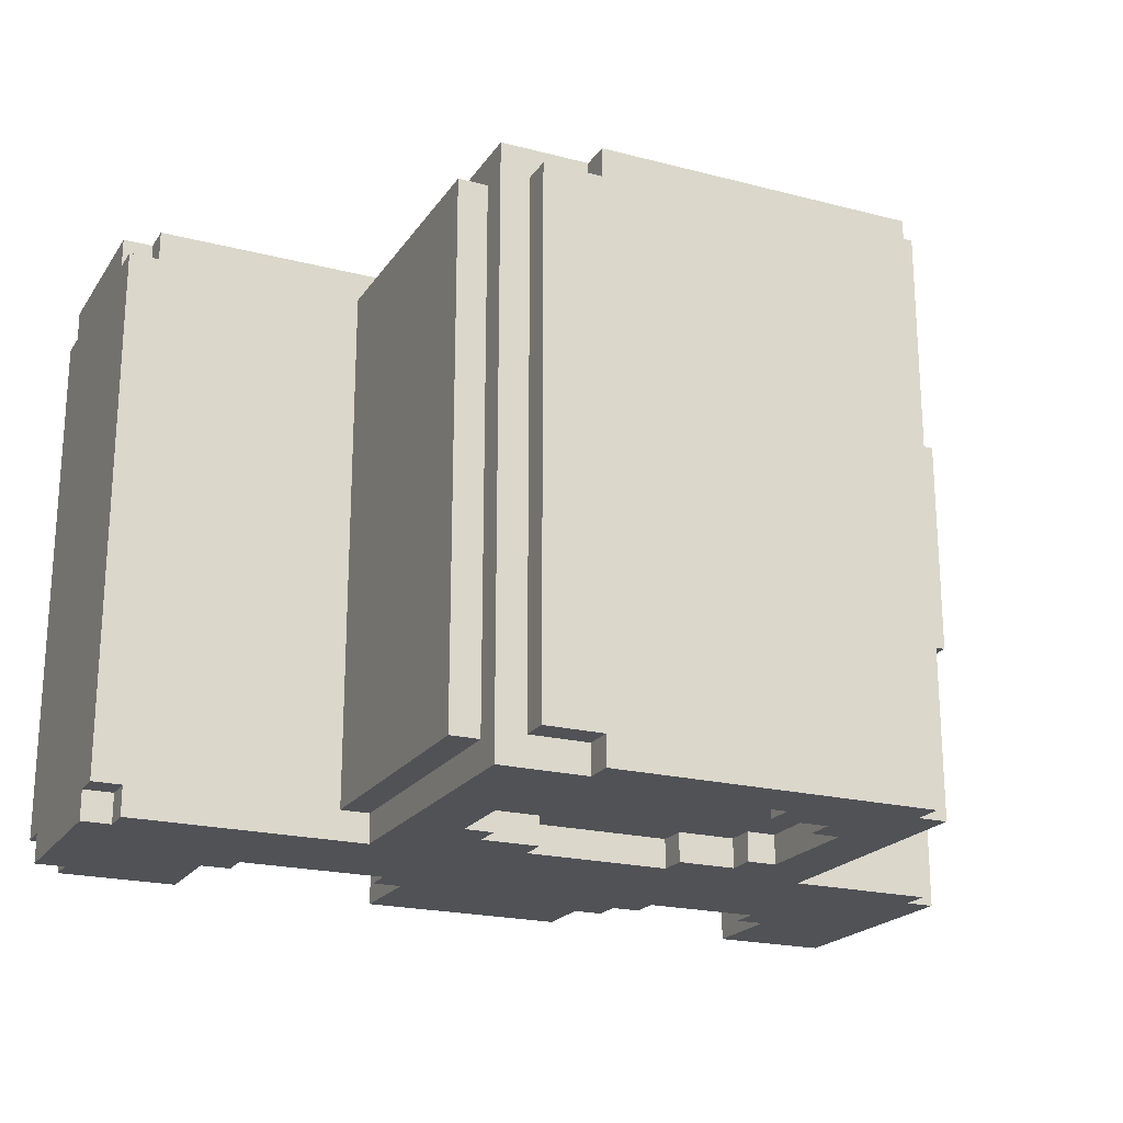
<metadata>
{"format":"obj","ext":"obj","renderer":"f3d","projection":"perspective","resolution":1024,"background":"white","views":[{"elev":-21.0,"azim":155.2,"up":"+Z"}]}
</metadata>
<code>
o
v -1.5 0 1
v -1.5 0 -1
v -1.5 0.2 0.8
v -1.5 0.2 -0.8
v -1.5 0.4 0.9
v -1.5 0.4 0.8
v -1.5 0.4 0
v -1.5 0.4 -0.1
v -1.5 0.4 -0.8
v -1.5 0.4 -0.9
v -1.5 0.5 0.1
v -1.5 0.5 0
v -1.5 0.5 -0.1
v -1.5 0.5 -0.2
v -1.5 0.6 0
v -1.5 0.6 -0.1
v -1.5 0.7 0.1
v -1.5 0.7 0
v -1.5 0.7 -0.1
v -1.5 0.7 -0.2
v -1.5 0.8 1
v -1.5 0.8 0.9
v -1.5 0.8 -0.9
v -1.5 0.8 -1
v -1.4 0.8 1
v -1.4 0.8 0.9
v -1.4 0.8 -0.9
v -1.4 0.8 -1
v -1.4 0.9 1
v -1.4 0.9 0.9
v -1.4 0.9 -0.9
v -1.4 0.9 -1
v -1 1 0.3
v -1 1 -0.4
v -1 1.1 0.6
v -1 1.1 0.3
v -1 1.1 -0.4
v -1 1.1 -0.7
v -1 1.2 0.7
v -1 1.2 0.6
v -1 1.2 -0.7
v -1 1.2 -0.8
v -1 1.5 0.7
v -1 1.5 0.6
v -1 1.5 -0.7
v -1 1.5 -0.8
v -1 1.6 0.6
v -1 1.6 0.3
v -1 1.6 -0.4
v -1 1.6 -0.7
v -1 1.7 0.3
v -1 1.7 -0.4
v -0.9 0.9 1
v -0.9 0.9 0.9
v -0.9 0.9 -0.9
v -0.9 0.9 -1
v -0.9 1 0.3
v -0.9 1 -0.4
v -0.9 1.1 0.6
v -0.9 1.1 0.3
v -0.9 1.1 -0.4
v -0.9 1.1 -0.7
v -0.9 1.2 0.7
v -0.9 1.2 0.6
v -0.9 1.2 -0.7
v -0.9 1.2 -0.8
v -0.9 1.5 0.7
v -0.9 1.5 0.6
v -0.9 1.5 -0.7
v -0.9 1.5 -0.8
v -0.9 1.6 0.6
v -0.9 1.6 0.3
v -0.9 1.6 -0.4
v -0.9 1.6 -0.7
v -0.9 1.7 0.3
v -0.9 1.7 -0.4
v -0.9 1.8 1
v -0.9 1.8 -1
v -0.8 1.8 1
v -0.8 1.8 -1
v -0.8 1.9 1
v -0.8 1.9 -1
v -0.6 0.3 1
v -0.6 0.3 -1
v -0.6 0.4 1
v -0.6 0.4 -1
v -0.5 0.2 1
v -0.5 0.2 -1
v -0.5 0.3 1
v -0.5 0.3 -1
v -0.4 0 1
v -0.4 0 -1
v -0.4 0.2 1
v -0.4 0.2 -1
v 0.1 0.9 -0.9
v 0.1 0.9 -1
v 0.1 1 -0.9
v 0.1 1 -1
v 0.1 1.6 -0.9
v 0.1 1.6 -1
v 0.1 1.7 -0.9
v 0.1 1.7 -1
v 0.3 1 -0.9
v 0.3 1 -1
v 0.3 1.1 -0.9
v 0.3 1.1 -1
v 0.3 1.5 -0.9
v 0.3 1.5 -1
v 0.3 1.6 -0.9
v 0.3 1.6 -1
v 0.4 0.9 1
v 0.4 0.9 0.9
v 0.4 1.1 -0.9
v 0.4 1.1 -1
v 0.4 1.5 -0.9
v 0.4 1.5 -1
v 0.4 1.6 1
v 0.4 1.6 0.9
v 0.9 0.3 1
v 0.9 0.3 -1
v 0.9 0.4 1
v 0.9 0.4 -1
v 1 0 1
v 1 0 -1
v 1 0.3 1
v 1 0.3 -1
v -1.1 0 1
v -1.1 0 -1
v -1.1 0.3 1
v -1.1 0.3 -1
v -1 0.3 1
v -1 0.3 -1
v -1 0.4 1
v -1 0.4 -1
v -0.7 1.1 -0.9
v -0.7 1.1 -1
v -0.7 1.5 -0.9
v -0.7 1.5 -1
v -0.6 1 -0.9
v -0.6 1 -1
v -0.6 1.1 -0.9
v -0.6 1.1 -1
v -0.6 1.5 -0.9
v -0.6 1.5 -1
v -0.6 1.6 -0.9
v -0.6 1.6 -1
v -0.5 0.9 1
v -0.5 0.9 0.9
v -0.5 1.6 1
v -0.5 1.6 0.9
v -0.4 0.9 -0.9
v -0.4 0.9 -1
v -0.4 1 -0.9
v -0.4 1 -1
v -0.4 1.6 -0.9
v -0.4 1.6 -1
v -0.4 1.7 -0.9
v -0.4 1.7 -1
v 0.3 0 1
v 0.3 0 -1
v 0.3 0.3 1
v 0.3 0.3 -1
v 0.3 1.8 1
v 0.3 1.8 0.9
v 0.3 1.8 -0.9
v 0.3 1.8 -1
v 0.3 1.9 1
v 0.3 1.9 0.9
v 0.3 1.9 -0.9
v 0.3 1.9 -1
v 0.4 0.3 1
v 0.4 0.3 -1
v 0.4 0.4 1
v 0.4 0.4 -1
v 0.5 1.8 0.9
v 0.5 1.8 -0.9
v 0.5 1.9 0.9
v 0.5 1.9 -0.9
v 0.6 0.8 1
v 0.6 0.8 0.9
v 0.6 0.8 -0.9
v 0.6 0.8 -1
v 0.6 1.7 0.9
v 0.6 1.7 -0.9
v 0.6 1.8 1
v 0.6 1.8 -1
v 0.7 0.8 0.9
v 0.7 0.8 0.8
v 0.7 0.8 0.7
v 0.7 0.8 0.6
v 0.7 0.8 -0.7
v 0.7 0.8 -0.8
v 0.7 0.8 -0.9
v 0.7 1.7 0.9
v 0.7 1.7 -0.9
v 1.4 0 1
v 1.4 0 0.9
v 1.4 0 -0.9
v 1.4 0 -1
v 1.4 0.1 1
v 1.4 0.1 0.9
v 1.4 0.1 -0.9
v 1.4 0.1 -1
v 1.4 0.7 1
v 1.4 0.7 0.9
v 1.4 0.7 -0.9
v 1.4 0.7 -1
v 1.4 0.8 1
v 1.4 0.8 0.9
v 1.4 0.8 -0.9
v 1.4 0.8 -1
v 1.5 0 0.9
v 1.5 0 -0.9
v 1.5 0.1 1
v 1.5 0.1 0.9
v 1.5 0.1 -0.9
v 1.5 0.1 -1
v 1.5 0.2 0.4
v 1.5 0.2 0.3
v 1.5 0.2 0.2
v 1.5 0.2 0.1
v 1.5 0.2 0
v 1.5 0.2 -0.1
v 1.5 0.2 -0.2
v 1.5 0.2 -0.3
v 1.5 0.2 -0.4
v 1.5 0.4 0.7
v 1.5 0.4 0.6
v 1.5 0.4 -0.6
v 1.5 0.4 -0.7
v 1.5 0.5 0.8
v 1.5 0.5 0.7
v 1.5 0.5 0.6
v 1.5 0.5 0.5
v 1.5 0.5 -0.5
v 1.5 0.5 -0.6
v 1.5 0.5 -0.7
v 1.5 0.5 -0.8
v 1.5 0.6 0.4
v 1.5 0.6 0.3
v 1.5 0.6 0.2
v 1.5 0.6 0.1
v 1.5 0.6 0
v 1.5 0.6 -0.1
v 1.5 0.6 -0.2
v 1.5 0.6 -0.3
v 1.5 0.6 -0.4
v 1.5 0.7 1
v 1.5 0.7 0.9
v 1.5 0.7 0.8
v 1.5 0.7 0.5
v 1.5 0.7 -0.5
v 1.5 0.7 -0.8
v 1.5 0.7 -0.9
v 1.5 0.7 -1
v 1.5 0.8 0.9
v 1.5 0.8 -0.9
v -1.5 0 1
v -1.5 0.8 1
v -1.4 0.8 1
v -1.4 0.9 1
v -1.1 0 1
v -1.1 0.3 1
v -1 0.3 1
v -1 0.4 1
v -0.9 0.9 1
v -0.9 1.8 1
v -0.8 1.8 1
v -0.8 1.9 1
v -0.6 0.3 1
v -0.6 0.4 1
v -0.6 1.8 1
v -0.6 1.9 1
v -0.5 0.2 1
v -0.5 0.3 1
v -0.5 0.9 1
v -0.5 1.6 1
v -0.4 0 1
v -0.4 0.2 1
v 0.3 0 1
v 0.3 0.3 1
v 0.3 1.8 1
v 0.3 1.9 1
v 0.4 0.3 1
v 0.4 0.4 1
v 0.4 0.9 1
v 0.4 1.6 1
v 0.6 0.8 1
v 0.6 1.8 1
v 0.9 0.3 1
v 0.9 0.4 1
v 1 0 1
v 1 0.3 1
v 1.4 0 1
v 1.4 0.1 1
v 1.4 0.7 1
v 1.4 0.8 1
v 1.5 0.1 1
v 1.5 0.7 1
v -0.5 0.9 0.9
v -0.5 1.6 0.9
v 0.3 1.8 0.9
v 0.3 1.9 0.9
v 0.4 0.9 0.9
v 0.4 1.6 0.9
v 0.5 1.8 0.9
v 0.5 1.9 0.9
v 0.6 0.8 0.9
v 0.6 1.7 0.9
v 0.7 0.8 0.9
v 0.7 1.7 0.9
v 1.4 0 0.9
v 1.4 0.1 0.9
v 1.4 0.7 0.9
v 1.4 0.8 0.9
v 1.5 0 0.9
v 1.5 0.1 0.9
v 1.5 0.7 0.9
v 1.5 0.8 0.9
v -1 1.2 0.7
v -1 1.5 0.7
v -0.9 1.2 0.7
v -0.9 1.5 0.7
v -1 1.1 0.6
v -1 1.2 0.6
v -1 1.5 0.6
v -1 1.6 0.6
v -0.9 1.1 0.6
v -0.9 1.2 0.6
v -0.9 1.5 0.6
v -0.9 1.6 0.6
v -1 1 0.3
v -1 1.1 0.3
v -1 1.6 0.3
v -1 1.7 0.3
v -0.9 1 0.3
v -0.9 1.1 0.3
v -0.9 1.6 0.3
v -0.9 1.7 0.3
v -1 1 -0.4
v -1 1.1 -0.4
v -1 1.6 -0.4
v -1 1.7 -0.4
v -0.9 1 -0.4
v -0.9 1.1 -0.4
v -0.9 1.6 -0.4
v -0.9 1.7 -0.4
v -1 1.1 -0.7
v -1 1.2 -0.7
v -1 1.5 -0.7
v -1 1.6 -0.7
v -0.9 1.1 -0.7
v -0.9 1.2 -0.7
v -0.9 1.5 -0.7
v -0.9 1.6 -0.7
v -1 1.2 -0.8
v -1 1.5 -0.8
v -0.9 1.2 -0.8
v -0.9 1.5 -0.8
v -0.7 1.1 -0.9
v -0.7 1.5 -0.9
v -0.6 1 -0.9
v -0.6 1.1 -0.9
v -0.6 1.5 -0.9
v -0.6 1.6 -0.9
v -0.4 0.9 -0.9
v -0.4 1 -0.9
v -0.4 1.6 -0.9
v -0.4 1.7 -0.9
v 0.1 0.9 -0.9
v 0.1 1 -0.9
v 0.1 1.6 -0.9
v 0.1 1.7 -0.9
v 0.3 1 -0.9
v 0.3 1.1 -0.9
v 0.3 1.5 -0.9
v 0.3 1.6 -0.9
v 0.3 1.8 -0.9
v 0.3 1.9 -0.9
v 0.4 1.1 -0.9
v 0.4 1.5 -0.9
v 0.5 1.8 -0.9
v 0.5 1.9 -0.9
v 0.6 0.8 -0.9
v 0.6 1.7 -0.9
v 0.7 0.8 -0.9
v 0.7 1.7 -0.9
v 1.4 0 -0.9
v 1.4 0.1 -0.9
v 1.4 0.7 -0.9
v 1.4 0.8 -0.9
v 1.5 0 -0.9
v 1.5 0.1 -0.9
v 1.5 0.7 -0.9
v 1.5 0.8 -0.9
v -1.5 0 -1
v -1.5 0.8 -1
v -1.4 0.8 -1
v -1.4 0.9 -1
v -1.1 0 -1
v -1.1 0.3 -1
v -1 0.3 -1
v -1 0.4 -1
v -0.9 0.9 -1
v -0.9 1.8 -1
v -0.8 1.8 -1
v -0.8 1.9 -1
v -0.7 1.1 -1
v -0.7 1.5 -1
v -0.6 0.3 -1
v -0.6 0.4 -1
v -0.6 1 -1
v -0.6 1.1 -1
v -0.6 1.5 -1
v -0.6 1.6 -1
v -0.5 0.2 -1
v -0.5 0.3 -1
v -0.4 0 -1
v -0.4 0.2 -1
v -0.4 0.9 -1
v -0.4 1 -1
v -0.4 1.6 -1
v -0.4 1.7 -1
v 0.1 0.9 -1
v 0.1 1 -1
v 0.1 1.6 -1
v 0.1 1.7 -1
v 0.2 1.8 -1
v 0.2 1.9 -1
v 0.3 0 -1
v 0.3 0.3 -1
v 0.3 1 -1
v 0.3 1.1 -1
v 0.3 1.5 -1
v 0.3 1.6 -1
v 0.3 1.8 -1
v 0.3 1.9 -1
v 0.4 0.3 -1
v 0.4 0.4 -1
v 0.4 1.1 -1
v 0.4 1.5 -1
v 0.6 0.8 -1
v 0.6 1.8 -1
v 0.9 0.3 -1
v 0.9 0.4 -1
v 1 0 -1
v 1 0.3 -1
v 1.4 0 -1
v 1.4 0.1 -1
v 1.4 0.7 -1
v 1.4 0.8 -1
v 1.5 0.1 -1
v 1.5 0.7 -1
v -1.5 0 1
v -1.1 0 1
v -0.4 0 1
v 0.3 0 1
v 1 0 1
v 1.4 0 1
v 1.4 0 0.9
v 1.5 0 0.9
v 1.4 0 -0.9
v 1.5 0 -0.9
v -1.5 0 -1
v -1.1 0 -1
v -0.4 0 -1
v 0.3 0 -1
v 1 0 -1
v 1.4 0 -1
v 1.4 0.1 1
v 1.5 0.1 1
v 1.4 0.1 0.9
v 1.5 0.1 0.9
v 1.4 0.1 -0.9
v 1.5 0.1 -0.9
v 1.4 0.1 -1
v 1.5 0.1 -1
v -0.5 0.2 1
v -0.4 0.2 1
v -0.5 0.2 -1
v -0.4 0.2 -1
v -1.1 0.3 1
v -1 0.3 1
v -0.6 0.3 1
v -0.5 0.3 1
v 0.3 0.3 1
v 0.4 0.3 1
v 0.9 0.3 1
v 1 0.3 1
v -1.1 0.3 -1
v -1 0.3 -1
v -0.6 0.3 -1
v -0.5 0.3 -1
v 0.3 0.3 -1
v 0.4 0.3 -1
v 0.9 0.3 -1
v 1 0.3 -1
v -1 0.4 1
v -0.6 0.4 1
v 0.4 0.4 1
v 0.9 0.4 1
v -1 0.4 -1
v -0.6 0.4 -1
v 0.4 0.4 -1
v 0.9 0.4 -1
v -1 1 0.3
v -0.9 1 0.3
v -1 1 -0.4
v -0.9 1 -0.4
v -1 1.1 0.6
v -0.9 1.1 0.6
v -1 1.1 0.3
v -0.9 1.1 0.3
v -1 1.1 -0.4
v -0.9 1.1 -0.4
v -1 1.1 -0.7
v -0.9 1.1 -0.7
v -1 1.2 0.7
v -0.9 1.2 0.7
v -1 1.2 0.6
v -0.9 1.2 0.6
v -1 1.2 -0.7
v -0.9 1.2 -0.7
v -1 1.2 -0.8
v -0.9 1.2 -0.8
v -0.7 1.5 -0.9
v -0.6 1.5 -0.9
v 0.3 1.5 -0.9
v 0.4 1.5 -0.9
v -0.7 1.5 -1
v -0.6 1.5 -1
v 0.3 1.5 -1
v 0.4 1.5 -1
v -0.5 1.6 1
v 0.4 1.6 1
v -0.5 1.6 0.9
v 0.4 1.6 0.9
v -0.6 1.6 -0.9
v -0.4 1.6 -0.9
v 0.1 1.6 -0.9
v 0.3 1.6 -0.9
v -0.6 1.6 -1
v -0.4 1.6 -1
v 0.1 1.6 -1
v 0.3 1.6 -1
v -0.4 1.7 -0.9
v 0.1 1.7 -0.9
v -0.4 1.7 -1
v 0.1 1.7 -1
v 1.4 0.7 1
v 1.5 0.7 1
v 1.4 0.7 0.9
v 1.5 0.7 0.9
v 1.4 0.7 -0.9
v 1.5 0.7 -0.9
v 1.4 0.7 -1
v 1.5 0.7 -1
v -1.5 0.8 1
v -1.4 0.8 1
v 0.6 0.8 1
v 1.4 0.8 1
v -1.5 0.8 0.9
v -1.4 0.8 0.9
v 0.6 0.8 0.9
v 0.7 0.8 0.9
v 1.4 0.8 0.9
v 1.5 0.8 0.9
v 0.7 0.8 0.8
v 1.3 0.8 0.8
v 0.7 0.8 0.7
v 1.3 0.8 0.7
v 1.4 0.8 0.7
v 0.7 0.8 0.6
v 1.2 0.8 0.6
v 0.7 0.8 -0.7
v 1.2 0.8 -0.7
v 1.3 0.8 -0.7
v 1.4 0.8 -0.7
v 0.7 0.8 -0.8
v 1.3 0.8 -0.8
v -1.5 0.8 -0.9
v -1.4 0.8 -0.9
v 0.6 0.8 -0.9
v 0.7 0.8 -0.9
v 1.4 0.8 -0.9
v 1.5 0.8 -0.9
v -1.5 0.8 -1
v -1.4 0.8 -1
v 0.6 0.8 -1
v 1.4 0.8 -1
v -1.4 0.9 1
v -0.9 0.9 1
v -0.5 0.9 1
v 0.4 0.9 1
v -1.4 0.9 0.9
v -0.9 0.9 0.9
v -0.5 0.9 0.9
v 0.4 0.9 0.9
v -1.4 0.9 -0.9
v -0.9 0.9 -0.9
v -0.4 0.9 -0.9
v 0.1 0.9 -0.9
v -1.4 0.9 -1
v -0.9 0.9 -1
v -0.4 0.9 -1
v 0.1 0.9 -1
v -0.6 1 -0.9
v -0.4 1 -0.9
v 0.1 1 -0.9
v 0.3 1 -0.9
v -0.6 1 -1
v -0.4 1 -1
v 0.1 1 -1
v 0.3 1 -1
v -0.7 1.1 -0.9
v -0.6 1.1 -0.9
v 0.3 1.1 -0.9
v 0.4 1.1 -0.9
v -0.7 1.1 -1
v -0.6 1.1 -1
v 0.3 1.1 -1
v 0.4 1.1 -1
v -1 1.5 0.7
v -0.9 1.5 0.7
v -1 1.5 0.6
v -0.9 1.5 0.6
v -1 1.5 -0.7
v -0.9 1.5 -0.7
v -1 1.5 -0.8
v -0.9 1.5 -0.8
v -1 1.6 0.6
v -0.9 1.6 0.6
v -1 1.6 0.3
v -0.9 1.6 0.3
v -1 1.6 -0.4
v -0.9 1.6 -0.4
v -1 1.6 -0.7
v -0.9 1.6 -0.7
v 0.6 1.7 0.9
v 0.7 1.7 0.9
v -1 1.7 0.3
v -0.9 1.7 0.3
v -1 1.7 -0.4
v -0.9 1.7 -0.4
v 0.6 1.7 -0.9
v 0.7 1.7 -0.9
v -0.9 1.8 1
v -0.8 1.8 1
v 0.3 1.8 1
v 0.6 1.8 1
v 0.3 1.8 0.9
v 0.5 1.8 0.9
v 0.3 1.8 -0.9
v 0.5 1.8 -0.9
v -0.9 1.8 -1
v -0.8 1.8 -1
v 0.3 1.8 -1
v 0.6 1.8 -1
v -0.8 1.9 1
v -0.6 1.9 1
v 0.3 1.9 1
v -0.6 1.9 0.9
v -0.4 1.9 0.9
v 0.3 1.9 0.9
v 0.5 1.9 0.9
v -0.4 1.9 0.8
v 0.2 1.9 0.8
v 0.3 1.9 0.8
v 0.4 1.9 0.8
v 0.2 1.9 0.7
v 0.3 1.9 0.7
v 0.3 1.9 -0.6
v 0.4 1.9 -0.6
v 0.3 1.9 -0.8
v 0.4 1.9 -0.8
v 0.2 1.9 -0.9
v 0.3 1.9 -0.9
v 0.5 1.9 -0.9
v -0.8 1.9 -1
v 0.2 1.9 -1
v 0.3 1.9 -1
f 3 2 1
f 4 2 3
f 5 3 1
f 6 4 3
f 6 3 5
f 7 4 6
f 8 4 7
f 9 2 4
f 9 4 8
f 10 2 9
f 11 6 5
f 11 7 6
f 12 8 7
f 12 7 11
f 13 10 9
f 13 8 12
f 13 9 8
f 14 10 13
f 15 12 11
f 15 13 12
f 15 14 13
f 16 14 15
f 17 11 5
f 17 15 11
f 18 16 15
f 18 15 17
f 19 14 16
f 19 16 18
f 20 10 14
f 20 14 19
f 21 5 1
f 22 18 17
f 22 5 21
f 22 19 18
f 22 20 19
f 22 17 5
f 23 10 20
f 23 20 22
f 23 2 10
f 24 2 23
f 29 26 25
f 30 27 26
f 30 26 29
f 31 28 27
f 31 27 30
f 32 28 31
f 36 34 33
f 37 34 36
f 40 36 35
f 40 38 37
f 40 37 36
f 41 38 40
f 43 40 39
f 43 42 41
f 43 41 40
f 44 42 43
f 45 42 44
f 46 42 45
f 47 45 44
f 48 45 47
f 49 45 48
f 50 45 49
f 51 49 48
f 52 49 51
f 57 54 53
f 57 56 55
f 57 55 54
f 58 56 57
f 59 57 53
f 60 57 59
f 61 56 58
f 62 56 61
f 63 59 53
f 64 59 63
f 65 56 62
f 66 56 65
f 67 63 53
f 70 56 66
f 71 68 67
f 74 70 69
f 75 72 71
f 76 74 73
f 77 75 71
f 77 76 75
f 77 67 53
f 77 71 67
f 78 74 76
f 78 76 77
f 78 56 70
f 78 70 74
f 81 80 79
f 82 80 81
f 85 84 83
f 86 84 85
f 89 88 87
f 90 88 89
f 93 92 91
f 94 92 93
f 97 96 95
f 98 96 97
f 101 100 99
f 102 100 101
f 105 104 103
f 106 104 105
f 109 108 107
f 110 108 109
f 115 114 113
f 116 114 115
f 117 112 111
f 118 112 117
f 121 120 119
f 122 120 121
f 125 124 123
f 126 124 125
f 127 128 129
f 129 128 130
f 131 132 133
f 133 132 134
f 135 136 137
f 137 136 138
f 139 140 141
f 141 140 142
f 143 144 145
f 145 144 146
f 147 148 149
f 149 148 150
f 151 152 153
f 153 152 154
f 155 156 157
f 157 156 158
f 159 160 161
f 161 160 162
f 163 164 167
f 167 164 168
f 165 166 169
f 169 166 170
f 171 172 173
f 173 172 174
f 175 176 177
f 177 176 178
f 179 180 183
f 181 182 184
f 179 183 185
f 183 184 185
f 184 182 186
f 185 184 186
f 187 188 194
f 192 193 194
f 191 192 194
f 190 191 194
f 189 190 194
f 188 189 194
f 194 193 195
f 196 197 200
f 200 197 201
f 198 199 202
f 202 199 203
f 204 205 208
f 208 205 209
f 206 207 210
f 210 207 211
f 212 213 215
f 215 213 216
f 214 215 218
f 216 217 218
f 215 216 218
f 218 217 219
f 219 217 220
f 220 217 221
f 221 217 222
f 222 217 223
f 223 217 224
f 224 217 225
f 225 217 226
f 214 218 227
f 227 218 228
f 226 217 229
f 229 217 230
f 214 227 231
f 227 228 232
f 231 227 232
f 228 218 233
f 232 228 233
f 233 218 234
f 226 229 235
f 229 230 236
f 235 229 236
f 230 217 237
f 236 230 237
f 237 217 238
f 218 219 239
f 234 218 239
f 219 220 240
f 239 219 240
f 220 221 241
f 240 220 241
f 221 222 242
f 241 221 242
f 222 223 243
f 242 222 243
f 223 224 244
f 243 223 244
f 224 225 245
f 244 224 245
f 225 226 246
f 245 225 246
f 226 235 247
f 246 226 247
f 214 231 248
f 248 231 249
f 231 232 250
f 249 231 250
f 232 233 250
f 233 234 250
f 234 239 251
f 250 234 251
f 239 240 251
f 240 241 251
f 246 247 251
f 241 242 251
f 245 246 251
f 242 243 251
f 243 244 251
f 244 245 251
f 236 237 252
f 251 247 252
f 237 238 252
f 235 236 252
f 247 235 252
f 238 217 253
f 252 238 253
f 253 217 254
f 254 217 255
f 251 252 256
f 253 254 256
f 252 253 256
f 249 250 256
f 250 251 256
f 256 254 257
f 260 259 258
f 262 260 258
f 262 261 260
f 263 261 262
f 264 261 263
f 265 261 264
f 266 261 265
f 268 267 266
f 271 266 265
f 271 269 268
f 271 268 266
f 272 269 271
f 273 269 272
f 275 271 270
f 275 272 271
f 276 272 275
f 277 272 276
f 279 275 274
f 279 276 275
f 280 279 278
f 281 276 279
f 281 279 280
f 282 273 272
f 282 272 277
f 283 273 282
f 284 276 281
f 285 276 284
f 286 276 285
f 287 282 277
f 288 286 285
f 288 287 286
f 289 282 287
f 289 287 288
f 291 288 285
f 293 291 290
f 294 293 292
f 295 293 294
f 296 288 291
f 296 293 295
f 296 291 293
f 297 288 296
f 298 296 295
f 299 296 298
f 304 301 300
f 305 301 304
f 306 303 302
f 307 303 306
f 310 309 308
f 311 309 310
f 316 313 312
f 317 313 316
f 318 315 314
f 319 315 318
f 322 321 320
f 323 321 322
f 328 325 324
f 329 325 328
f 330 327 326
f 331 327 330
f 336 333 332
f 337 333 336
f 338 335 334
f 339 335 338
f 340 341 344
f 344 341 345
f 342 343 346
f 346 343 347
f 348 349 352
f 352 349 353
f 350 351 354
f 354 351 355
f 356 357 358
f 358 357 359
f 360 361 363
f 363 361 364
f 362 363 367
f 364 365 367
f 363 364 367
f 367 365 368
f 366 367 370
f 368 369 370
f 367 368 370
f 370 369 371
f 371 369 372
f 372 369 373
f 371 372 374
f 374 372 375
f 375 372 376
f 376 372 377
f 375 376 380
f 380 376 381
f 378 379 382
f 382 379 383
f 384 385 386
f 386 385 387
f 388 389 392
f 392 389 393
f 390 391 394
f 394 391 395
f 396 397 398
f 396 398 400
f 398 399 400
f 400 399 401
f 401 399 402
f 402 399 403
f 403 399 404
f 404 405 406
f 404 406 408
f 406 407 408
f 408 407 409
f 403 404 411
f 404 408 411
f 411 408 412
f 412 408 413
f 409 407 414
f 414 407 415
f 410 411 417
f 411 412 417
f 416 417 419
f 417 412 420
f 419 417 420
f 420 412 421
f 415 407 422
f 422 407 423
f 418 419 424
f 419 420 424
f 423 407 427
f 427 407 428
f 426 427 428
f 428 407 429
f 424 425 430
f 418 424 430
f 430 425 431
f 431 425 432
f 426 428 435
f 428 429 436
f 435 428 436
f 436 429 437
f 432 433 438
f 431 432 438
f 438 433 439
f 439 433 440
f 434 435 441
f 435 436 441
f 439 440 442
f 440 441 442
f 441 436 443
f 442 441 443
f 439 442 445
f 444 445 447
f 446 447 448
f 448 447 449
f 445 442 450
f 449 447 450
f 447 445 450
f 450 442 451
f 449 450 452
f 452 450 453
f 460 459 458
f 462 460 458
f 462 461 460
f 463 461 462
f 464 455 454
f 465 455 464
f 466 457 456
f 467 457 466
f 468 462 458
f 469 462 468
f 472 471 470
f 473 471 472
f 476 475 474
f 477 475 476
f 480 479 478
f 481 479 480
f 490 483 482
f 491 483 490
f 492 485 484
f 493 485 492
f 494 487 486
f 495 487 494
f 496 489 488
f 497 489 496
f 502 499 498
f 503 499 502
f 504 501 500
f 505 501 504
f 508 507 506
f 509 507 508
f 512 511 510
f 513 511 512
f 516 515 514
f 517 515 516
f 520 519 518
f 521 519 520
f 524 523 522
f 525 523 524
f 530 527 526
f 531 527 530
f 532 529 528
f 533 529 532
f 536 535 534
f 537 535 536
f 542 539 538
f 543 539 542
f 544 541 540
f 545 541 544
f 548 547 546
f 549 547 548
f 550 551 552
f 552 551 553
f 554 555 556
f 556 555 557
f 558 559 562
f 562 559 563
f 560 561 564
f 564 561 565
f 565 561 566
f 566 567 568
f 565 566 568
f 568 567 569
f 568 569 570
f 569 567 571
f 570 569 571
f 571 567 572
f 570 571 573
f 573 571 574
f 573 574 575
f 574 571 576
f 575 574 576
f 571 572 577
f 576 571 577
f 572 567 578
f 577 572 578
f 576 577 579
f 575 576 579
f 577 578 580
f 579 577 580
f 562 563 581
f 581 563 582
f 579 580 584
f 580 578 585
f 578 567 585
f 584 580 585
f 585 567 586
f 581 582 587
f 587 582 588
f 583 584 589
f 584 585 589
f 589 585 590
f 591 592 595
f 595 592 596
f 593 594 597
f 597 594 598
f 595 596 599
f 599 596 600
f 599 600 603
f 603 600 604
f 601 602 605
f 605 602 606
f 607 608 611
f 611 608 612
f 609 610 613
f 613 610 614
f 615 616 619
f 619 616 620
f 617 618 621
f 621 618 622
f 623 624 625
f 625 624 626
f 627 628 629
f 629 628 630
f 631 632 633
f 633 632 634
f 635 636 637
f 637 636 638
f 641 642 643
f 643 642 644
f 639 640 645
f 645 640 646
f 649 650 651
f 651 650 652
f 652 650 654
f 647 648 655
f 655 648 656
f 653 654 657
f 654 650 658
f 657 654 658
f 659 660 662
f 660 661 662
f 662 661 663
f 663 661 664
f 662 663 666
f 663 664 666
f 666 664 667
f 664 665 668
f 667 664 668
f 668 665 669
f 666 667 670
f 667 668 670
f 668 669 670
f 670 669 671
f 670 671 672
f 671 669 672
f 669 665 673
f 672 669 673
f 670 672 674
f 672 673 674
f 673 665 675
f 674 673 675
f 670 674 676
f 666 670 676
f 674 675 677
f 676 674 677
f 675 665 678
f 677 675 678
f 659 662 679
f 662 666 679
f 666 676 679
f 676 677 680
f 679 676 680
f 680 677 681

</code>
